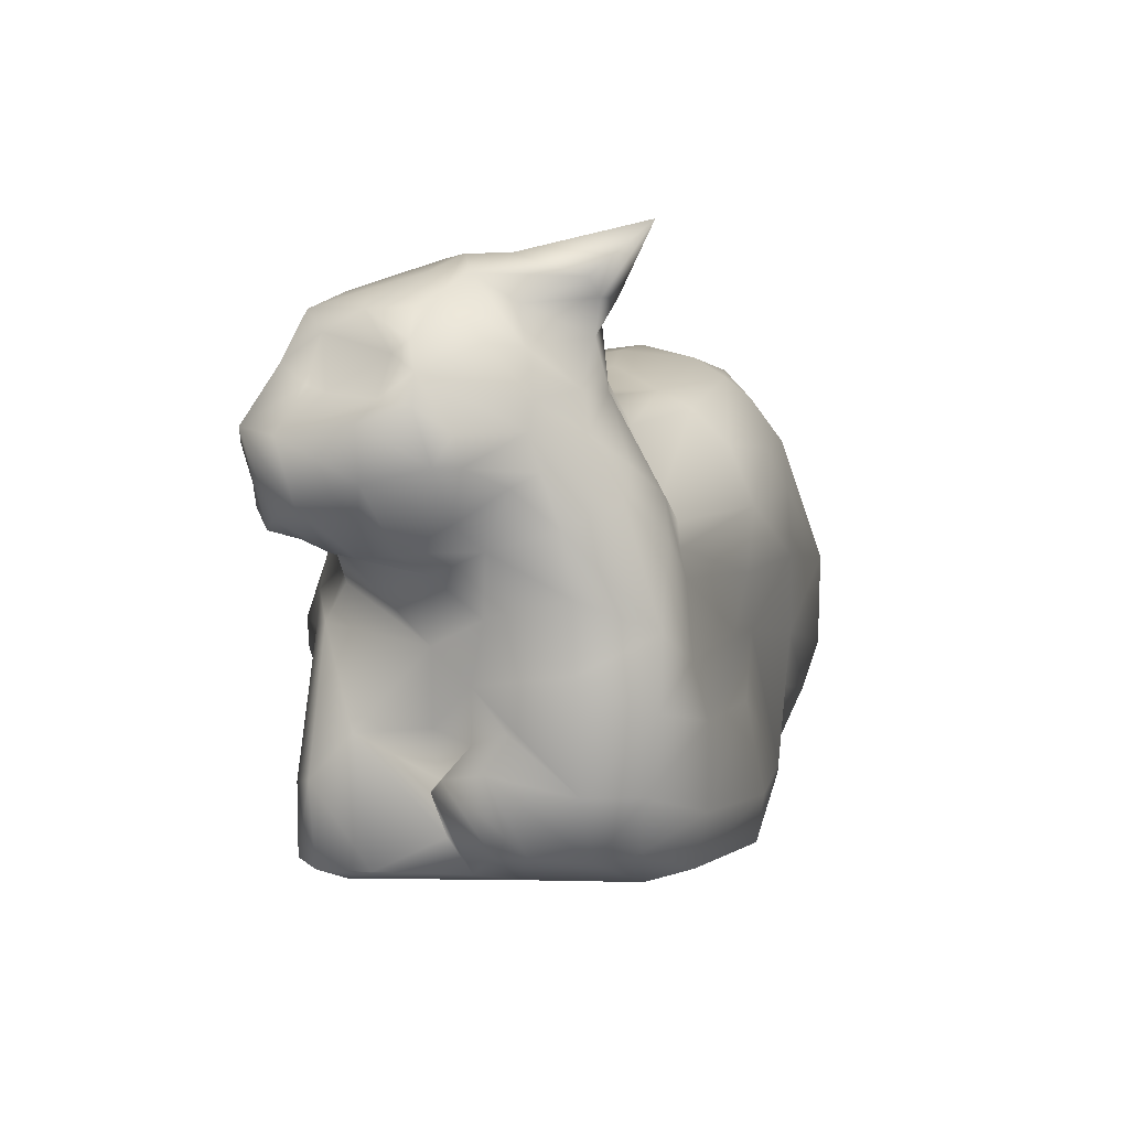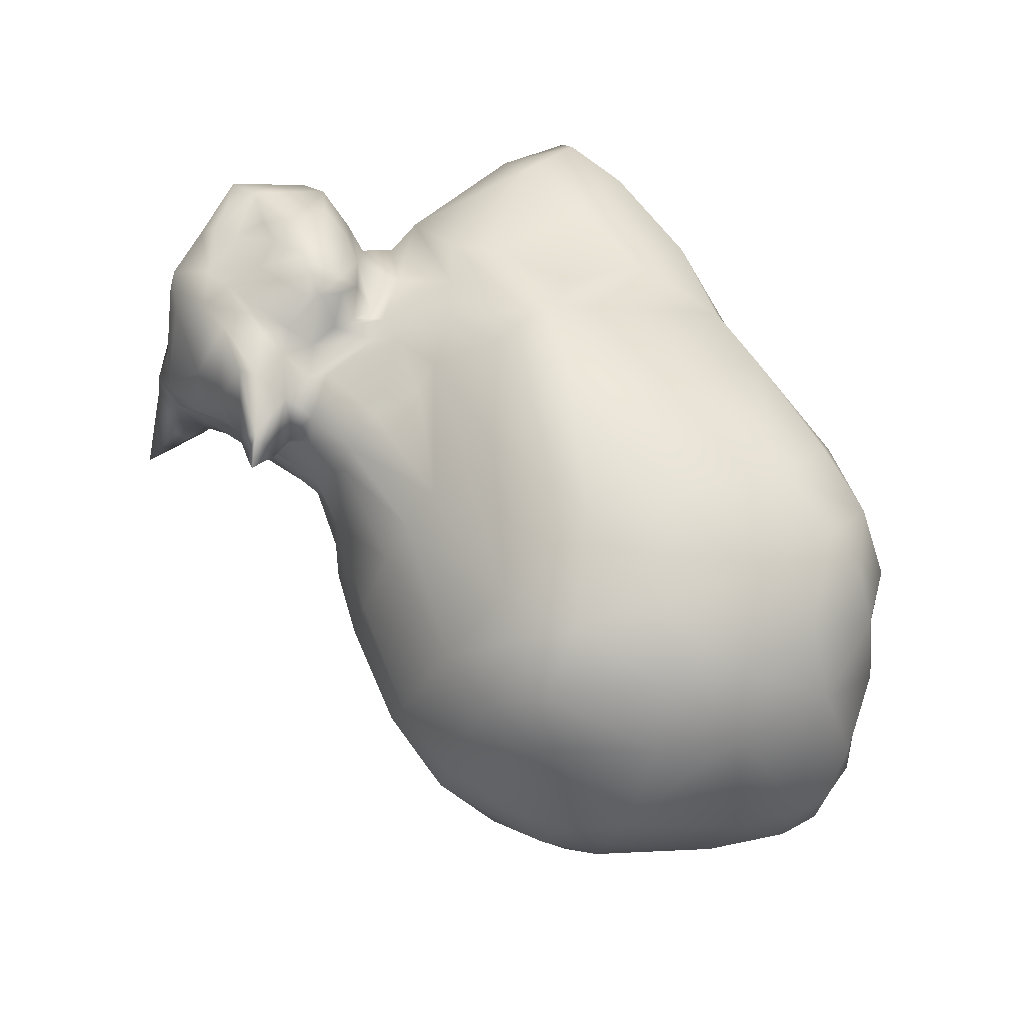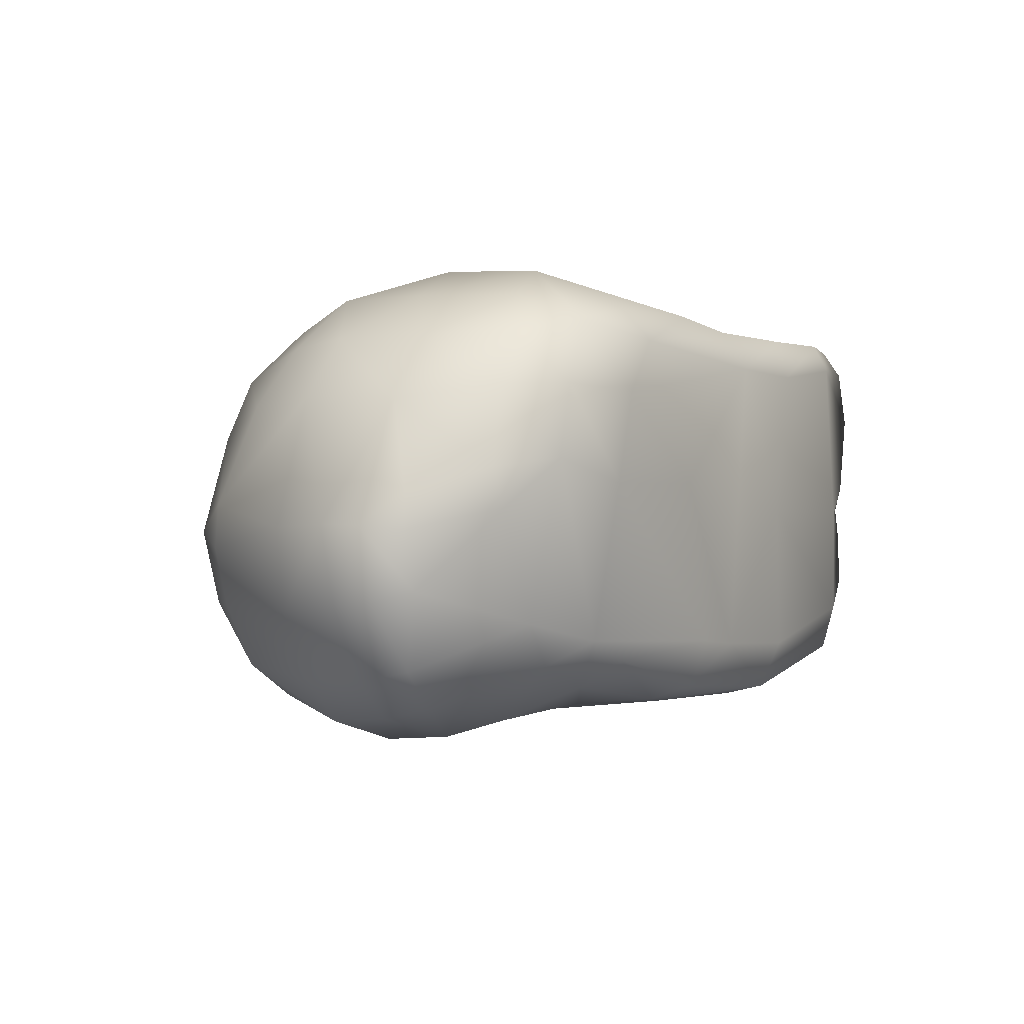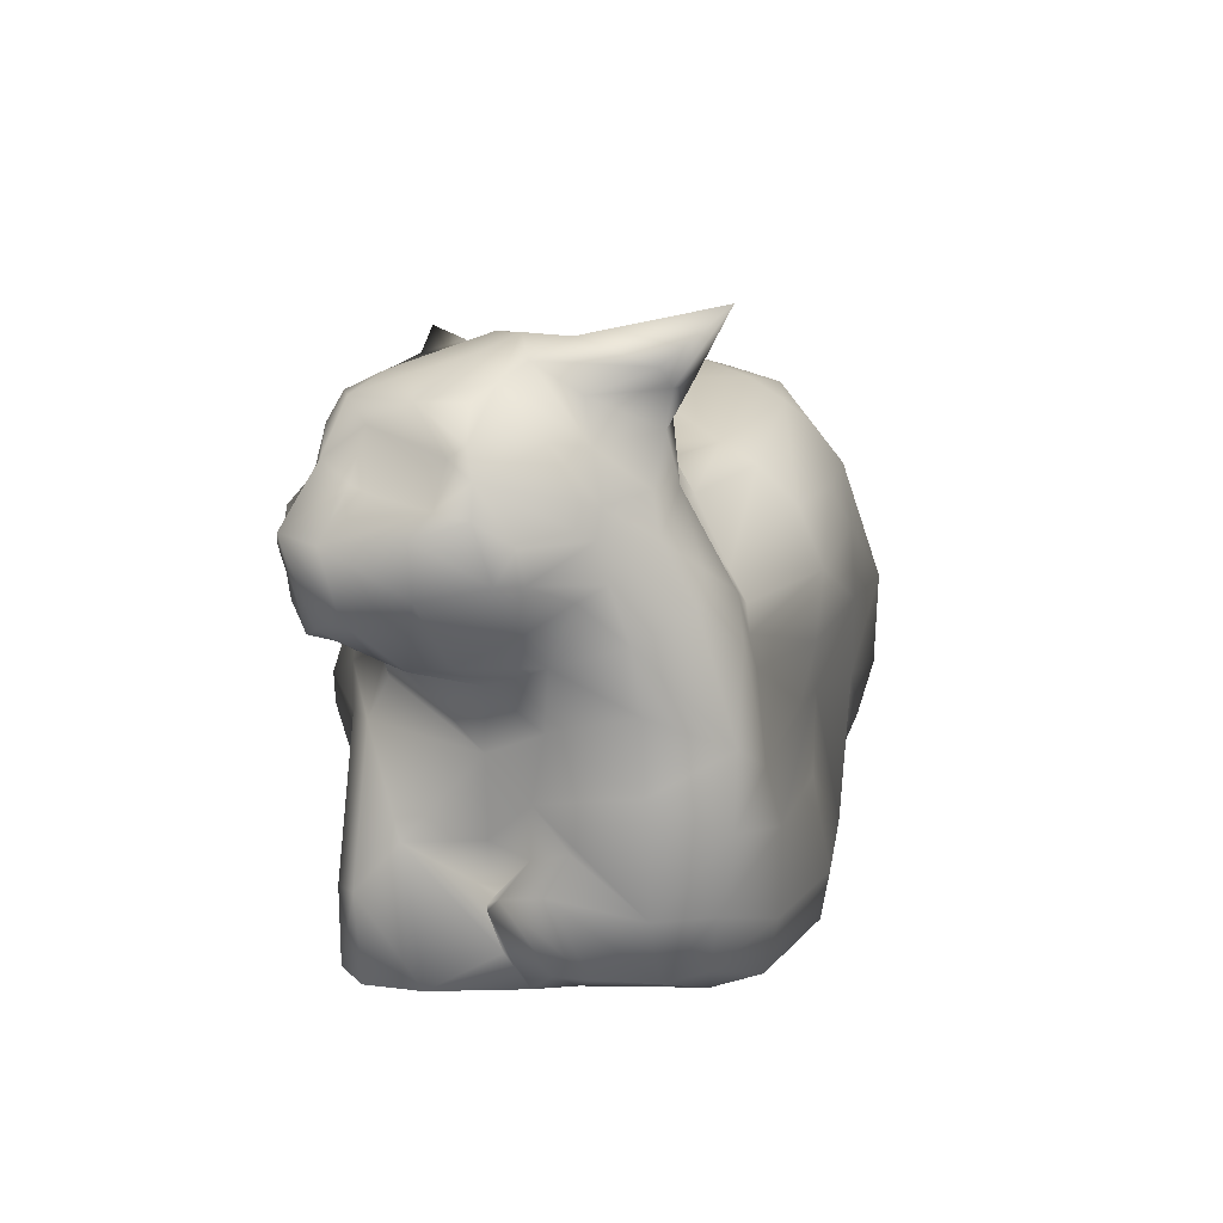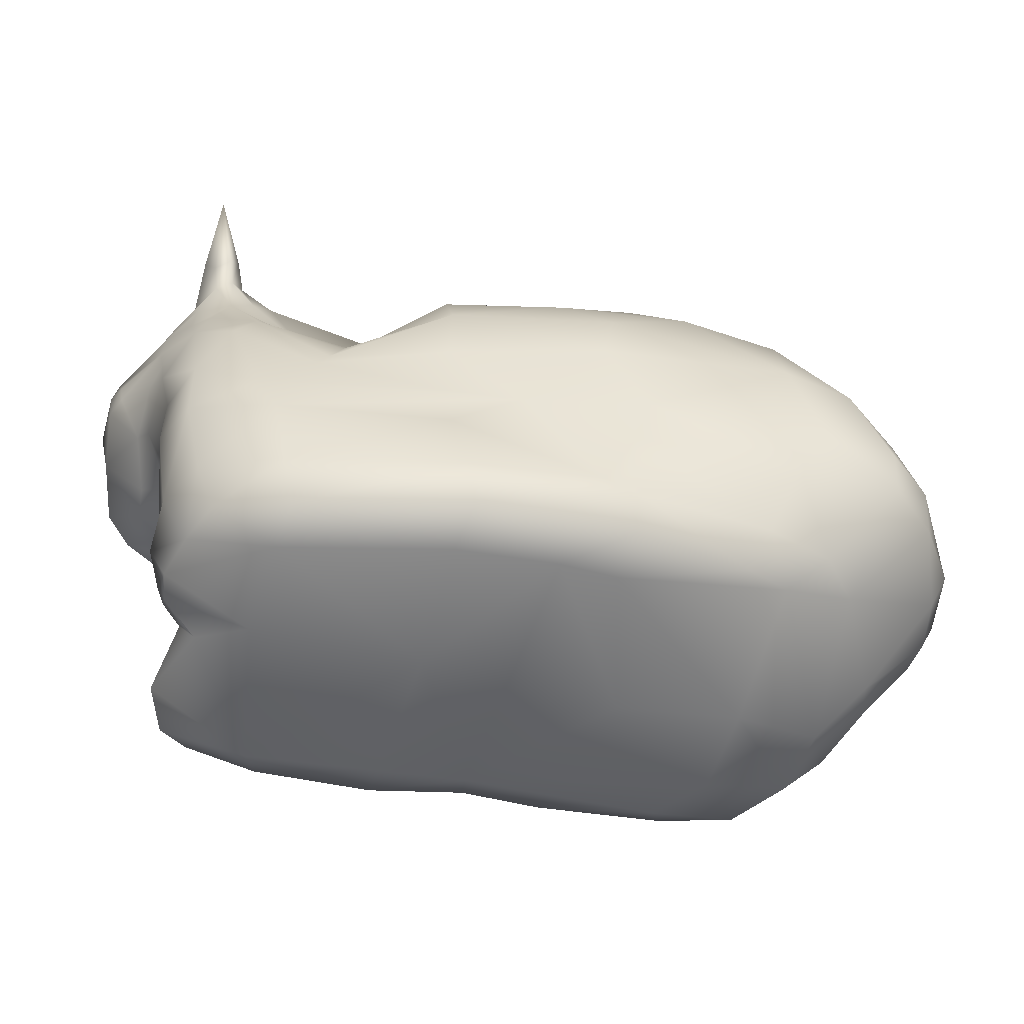
<metadata>
{"format":"obj","ext":"obj","renderer":"f3d","projection":"perspective","resolution":1024,"background":"white","views":[{"elev":0.9,"azim":97.1,"up":"+Y"},{"elev":51.6,"azim":-120.4,"up":"+Z"},{"elev":-5.6,"azim":-58.3,"up":"+Z"},{"elev":8.6,"azim":94.6,"up":"+Y"},{"elev":-52.6,"azim":164.3,"up":"+Y"}]}
</metadata>
<code>
v  -542.7 467.2 709.2
v  -1012 319.7 642.1
v  -499.9 37.73 544.9
v  -954.4 1594 -369.4
v  -1075 1452 -565.7
v  -1294 1392 -422.7
v  -1020 96.08 -569.7
v  -444 -11.86 -554
v  -1021 3.795 -74.22
v  1182 1253 559
v  1252 1278 322.7
v  1235 1346 263.6
v  -522.8 1440 -652.6
v  -241.3 1268 -708
v  -693.1 1300 -753.3
v  -1173 48.79 432
v  -1241 248.7 515.6
v  -1352 184.7 374.4
v  -1215 1327 331.6
v  -1051 1313 439
v  -1079 1467 213.1
v  -1146 200.6 -651.2
v  -1266 183 -523.9
v  -752 1552 -551.7
v  -492.2 1510 -568.6
v  199 1534 308
v  145.2 1490 311
v  180.2 1462 399.3
v  298.2 1140 518
v  376 1347 526.9
v  296.5 1404 469.7
v  1041 599.2 -242.2
v  988.5 565 52.36
v  986.9 259.8 -252.6
v  748.5 1549 -234.7
v  866.5 1641 -234.7
v  818.5 1485 -280.1
v  447.9 1106 -434.1
v  393.2 1310 -335
v  636 1279 -303.2
v  98.54 177.8 -722.2
v  57.31 22.02 -696.1
v  -353.3 222.7 -751.9
v  -257.2 -9.918 -556.1
v  83.74 -37.47 -544.9
v  163.1 1255 -617.1
v  124 1431 -395.6
v  -521.5 1580 -458.2
v  71.27 168.6 591.4
v  -225.1 23.48 532.6
v  99.37 -42.16 543.4
v  3.922 1121 518.9
v  -358.9 1264 414.3
v  43.15 1034 577.4
v  3.7 1405 377.5
v  20.61 1289 461.9
v  220.4 1361 525.6
v  -1470 763.7 387.9
v  -1272 594.6 543.7
v  -1227 919 567.5
v  -1455 450.2 375.5
v  978.3 713.6 -475.1
v  1041 808.5 -234.3
v  -104.3 860.5 725.8
v  -81.12 715.4 769
v  150.1 911.6 650.8
v  -460.1 774 765.2
v  783.6 1205 732.5
v  803.5 1064 705.9
v  960.8 996.6 634.1
v  -1265 1387 133.4
v  -359.1 1458 175.3
v  -841.4 1490 210.6
v  -357.1 1368 295.1
v  538.8 -41.01 499.2
v  96.38 -76.7 409.3
v  68.29 -41.58 -69.47
v  -201.2 -52.22 399.7
v  -602.9 -30.56 -38.71
v  -679.5 1637 -270.2
v  -756.2 1626 -114.9
v  -358.3 1565 -34.19
v  -311.2 1589 -227.4
v  -1131 1178 497.2
v  941.7 300.3 144.1
v  915 88.84 6.44
v  934.2 86.75 -98.41
v  -880.2 1284 483.5
v  -924.7 45.01 502.3
v  132.7 1469 -0.7801
v  1.247 1481 -18.38
v  120.2 1499 131.3
v  145 471 -669
v  319.1 1090 573.9
v  453.9 1070 493.3
v  426.2 1128 490.7
v  394 1171 554.6
v  454.7 1119 635.4
v  423.2 1196 671.3
v  -364 915.3 -790.6
v  -401 1128 -780.7
v  154 1073 -692.8
v  307.5 817.2 635.8
v  -1679 487.3 -472.8
v  -1531 455.9 -673.1
v  -1626 370.1 -435.4
v  1023 1241 692.8
v  876.1 1279 681.1
v  831.6 421 419.9
v  737.7 733 519.6
v  834.8 283.2 546.7
v  896.1 1733 -73.12
v  737.1 1745 66.91
v  908.1 1769 80.89
v  1220 1255 57.77
v  1239 1161 114.2
v  1208 1162 40.19
v  -1452 162.5 -181
v  -1668 375.1 -253.4
v  853.3 669.6 188.3
v  860.6 438.9 183
v  534.1 1640 101.7
v  -8.587 1437 290.7
v  -1589 805.6 187.9
v  -1677 848.5 -225.4
v  -1728 640.4 -228.7
v  622.9 1703 348.9
v  794.2 1767 163.1
v  630.2 1732 146.3
v  955 933.3 453.5
v  1055 918.2 358.6
v  1165 1062 506.1
v  634.2 -21.46 -38.03
v  -1493 1080 188.9
v  -1404 987.6 386.4
v  899.1 1384 -321.9
v  802.7 1094 -469.5
v  696.3 1215 -373
v  -859 965.3 661.6
v  822.2 1532 601.5
v  945.3 1367 590.6
v  1020 1391 599.6
v  -994.1 901.4 -880.3
v  495.5 1023 -483.4
v  538.3 945.1 -493.3
v  -1432 1244 -439.9
v  -1271 1268 -632.9
v  -1597 878.2 -479.7
v  -1041 1292 -730.4
v  1085 1604 330
v  1121 1603 182.8
v  1048 1655 120.3
v  973.5 1613 515.2
v  938.8 1670 351.7
v  854.4 1673 433.2
v  -856.7 1114 604.2
v  209.5 1088 564.1
v  717.1 845 462
v  765.3 629.9 -544.3
v  -103.1 679.2 -674.5
v  163.9 689.9 -632
v  -949.3 695.3 691.9
v  -1379 482.2 -784.7
v  -1109 593.1 -870.3
v  -1014 432.6 -816.9
v  -1730 502.3 -238.7
v  -1661 380.4 -137.8
v  44 1756 438
v  127.8 1640 343.1
v  167.7 1681 453.8
v  314.7 1601 195.4
v  556.5 1601 595.9
v  377.2 1630 548
v  317.9 1591 552.2
v  -1529 1204 -122.4
v  -1502 1237 -260.7
v  -1253 934.6 -820.2
v  434.8 1279 693.5
v  466.5 1173 701.8
v  249 1523 466.8
v  1022 1688 -278.1
v  1016 1703 48.35
v  1023 1617 -90.1
v  983.5 1634 -307.8
v  934.6 1637 -350.3
v  1005 1845 -459.6
v  964 1528 -290.6
v  910.4 1568 -303.6
v  372.4 1462 545.1
v  473 1493 578.9
v  505.5 1682 295.3
v  310 1690 276.3
v  576.5 1495 589.3
v  906.1 1746 -247
v  900.8 1704 -305.5
v  967 1762 -56.92
v  1096 1348 -138.9
v  1014 1381 -259.3
v  1070 1494 -112
v  1077 1396 494.9
v  1102 1373 433.7
v  1041 1543 457.6
v  1053 1460 572
v  1130 1281 668.9
v  1233 1419 163.6
v  1251 1325 166.2
v  1023 1258 -278.4
v  1107 1263 -124.8
v  1005 1081 -372.5
v  706.8 1610 574.3
v  711.6 1511 616.4
v  1113 1503 -8.646
v  1203 1506 182.4
v  907.7 1717 193.1
v  796.6 1766 97.18
v  539.8 1681 158.2
v  1080 994.1 -211.6
v  1091 1151 -156
v  1119 1109 -74.81
v  175.5 1721 325.2
v  967.6 982.4 559.3
v  1077 1026 587.8
v  614.1 1177 746.1
v  582.6 1254 750.5
v  1216 1120 317.8
v  1069 931.6 244.4
v  1121 1011 80.1
v  427.3 1407 598
v  775.1 1641 -125.3
v  853.3 262.7 186.5
v  838.1 288.9 161
v  893.7 394.5 65.99
v  845.8 128.8 143.4
v  793.4 15.15 77.61
v  912 261.6 178.7
v  992.5 319.6 12.51
v  982.7 432.5 -48.25
v  892.9 33.07 350.9
v  830.8 28.89 528.2
v  892.2 67.22 -275.1
v  66.37 489 680.2
v  424.7 191.9 589.8
v  367.4 584.4 627.3
v  -466.2 475.7 -760.2
v  -460.7 189.1 -746.8
v  -925 201.7 -712
v  365.3 1401 -243.5
v  138 1438 -190.5
v  -1441 182 201.8
v  -1293 25.48 207.9
v  1086 937.5 -3.241
v  613 -24.06 -394.2
v  648.4 186.5 -581.9
v  703.4 454.2 -586.6
v  -415.2 1059 631.8
v  -870 -28.44 400
v  -870.2 79.59 -628.5
v  732.5 48.4 601.8
v  700.9 265.8 613.1
v  489.6 -14.72 588.9
v  837 89.21 -404.5
v  605.6 17 -540.3
v  904.7 255 -424.1
v  -461.7 41.14 -700.9
v  172.2 1372 -501.2
v  -1537 631.2 -698
v  -1380 647.1 -813.2
v  -1461 886.7 -688.6
v  580.7 857.3 -513.9
v  877 973.3 -486.5
v  540.4 913.8 491.3
v  740.7 954.7 492.5
v  568.9 1058 628
v  489.3 709.7 603.2
v  -91.1 619.4 765.6
v  157.9 866.1 -672.7
v  -513.8 655.3 -786.6
v  -1003 -33.67 216.8
v  -1596 466.7 156.2
v  -1227 1484 -214.3
v  -997.3 1595 -193.7
v  -47.05 1519 -238.5
v  982.1 872 168.1
v  987.5 750.4 16.44
v  -1680 626.1 -474
v  -1493 175.9 -58.6
v  -1316 46.08 -22.26
v  972.5 494.3 -468.3
v  959.1 1178 -384.3
v  -438.1 923.7 731.1
v  819.9 970.2 563.6
v  673.6 1049 675.9
v  -1407 1368 -194.8
v  381.9 1255 563.9
v  1192 1471 231.9
v  730 1306 727.9
v  692.8 1387 661.8
v  459.5 1323 697.9
v  760.8 1083 897.9
v  574.7 1212 786.2
v  285.5 1112 863.1
v  543.1 913.5 994.2
v  784.5 813.2 762.4
v  567.6 673.6 938.5
v  1001 1064 632.1
v  969.8 1194 700.3
v  884.3 1269 688.3
v  1329 1139 402
v  1593 971.6 73.19
v  1483 1155 -49.37
v  1287 1227 261.2
v  1273 927 372.6
v  1515 811.3 130.3
v  1108 1032 488.7
v  1152 1158 569.3
v  1139 1279 516.3
g dingus
f 1 2 3
f 4 5 6
f 7 8 9
f 10 11 12
f 13 14 15
f 16 17 18
f 19 20 21
f 22 7 23
f 13 24 25
f 26 27 28
f 29 30 31
f 32 33 34
f 35 36 37
f 38 39 40
f 41 42 43
f 44 42 45
f 13 25 46
f 47 25 48
f 49 50 51
f 52 53 54
f 55 56 57
f 58 59 60
f 61 59 58
f 32 62 63
f 64 65 66
f 67 65 64
f 68 69 70
f 21 71 19
f 72 73 74
f 75 76 77
f 76 78 77
f 8 44 79
f 80 81 82 83
f 20 19 84
f 85 86 87
f 88 54 53
f 89 3 2
f 90 91 92
f 41 43 93
f 94 95 96
f 97 98 99
f 64 66 54
f 100 101 102
f 66 103 94
f 104 105 106
f 68 107 108
f 109 110 111
f 112 113 114
f 115 116 117
f 82 91 83
f 118 119 106
f 120 121 33
f 79 9 8
f 92 122 90
f 109 121 120
f 123 92 91
f 78 79 44
f 109 120 110
f 124 125 126
f 127 128 129
f 130 131 132
f 27 92 123
f 77 133 75
f 19 134 135
f 46 102 14
f 136 137 138
f 139 84 60
f 140 141 142
f 15 101 143
f 102 144 145
f 146 147 148
f 149 5 24
f 138 38 40
f 14 13 46
f 150 151 152
f 153 154 155
f 156 84 139
f 94 157 54
f 110 120 158
f 159 160 161
f 162 1 67
f 163 164 165
f 166 119 167
f 168 169 170
f 171 27 26
f 172 173 174
f 94 54 66
f 60 135 58
f 125 175 176
f 137 145 144
f 177 147 149
f 178 99 179
f 28 180 26
f 181 182 183
f 184 185 186
f 187 188 185
f 27 171 92
f 189 190 174
f 190 172 174
f 191 173 172
f 191 192 173
f 190 193 172
f 31 180 28
f 112 194 195
f 36 112 195
f 184 187 185
f 181 184 186
f 183 187 184
f 188 195 185
f 188 187 136
f 37 188 136
f 112 114 196
f 196 114 182
f 182 181 196
f 171 26 192
f 180 169 26
f 197 198 199
f 200 201 202
f 203 200 202
f 142 107 204
f 205 206 115
f 207 208 209
f 140 210 211
f 170 174 173
f 170 180 174
f 170 169 180
f 212 152 213
f 153 140 203
f 150 152 214
f 182 199 183
f 182 152 199
f 202 150 153
f 210 172 193
f 213 151 150
f 203 204 200
f 132 10 204
f 127 129 191
f 12 206 205
f 215 113 129
f 216 113 122
f 114 152 182
f 114 113 215
f 217 218 219
f 112 196 194
f 186 195 194
f 220 169 168
f 220 192 169
f 192 26 169
f 70 221 222
f 179 223 224
f 115 208 205
f 225 11 10
f 11 116 206
f 225 226 227
f 107 70 204
f 191 172 127
f 215 128 114
f 155 210 153
f 68 70 107
f 69 68 223
f 219 218 117
f 189 30 228
f 192 170 173
f 192 220 170
f 220 168 170
f 194 196 186
f 185 195 186
f 181 186 196
f 229 122 112
f 191 171 192
f 230 231 109
f 231 121 109
f 232 121 231
f 233 234 235
f 85 236 237
f 75 238 239
f 236 240 34
f 23 118 106 105
f 129 113 216
f 241 49 242 243
f 244 245 246 165
f 247 47 248
f 18 249 250 16
f 251 217 219
f 77 45 252 133
f 253 41 93 254
f 48 80 83
f 88 156 255 54
f 16 89 2 17
f 256 89 16
f 20 88 73 21
f 7 22 246 257
f 258 239 111 259
f 48 25 24
f 258 259 242 260
f 258 260 75 239
f 261 262 253 263
f 261 240 252 262
f 40 39 35 37
f 44 8 264 42
f 42 264 245 43
f 50 3 256 78
f 265 25 47
f 46 25 265
f 78 76 51 50
f 56 52 157 57
f 52 56 53
f 55 74 53 56
f 163 105 266 267
f 60 59 162
f 267 266 268 177
f 177 143 164 267
f 159 269 270 62
f 163 267 164
f 62 270 209 217
f 271 158 272 273
f 63 62 217
f 158 271 110
f 95 271 273 98
f 271 95 94 103
f 103 274 110 271
f 67 1 275 65
f 160 100 276 161
f 100 160 277
f 16 250 278 256
f 189 31 30
f 249 18 61 279
f 111 239 238 109
f 4 280 281
f 4 281 80
f 87 86 133
f 123 72 74 55
f 91 90 248 282
f 283 120 284 251
f 83 91 282
f 33 284 120
f 126 125 148 285
f 285 104 166 126
f 84 156 88 20
f 127 172 210
f 286 118 287
f 24 4 80 48
f 22 163 165 246
f 4 24 5
f 23 105 163 22
f 257 264 8 7
f 245 264 257 246
f 39 265 47 247
f 38 46 265 39
f 240 261 263 34
f 254 288 263 253
f 87 133 252 240
f 55 28 27 123
f 259 274 243 242
f 110 274 259 111
f 260 51 76 75
f 242 49 51 260
f 88 53 74 73
f 262 252 45 42
f 41 253 262 42
f 28 55 57 31
f 256 3 89
f 29 31 57 157
f 50 275 1 3
f 78 256 278
f 49 241 275 50
f 209 270 137 289
f 43 245 244
f 17 61 18
f 177 268 147
f 269 145 137 270
f 277 164 143 100
f 290 67 64
f 102 276 100
f 165 164 277 244
f 243 274 275 241
f 66 65 103
f 161 276 269 159
f 162 2 1
f 272 130 291
f 254 93 160 159
f 266 285 148 268
f 179 98 273 292
f 23 7 287 118
f 9 287 7
f 47 48 83 282
f 81 80 281
f 133 86 234
f 229 247 122
f 251 284 63 217
f 282 248 47
f 45 77 44
f 227 219 117 116
f 86 85 235 234
f 12 11 206
f 247 248 90 122
f 233 230 109 238 234
f 167 119 118 286
f 9 278 250 287
f 287 250 249 286
f 280 71 21 281
f 281 21 73 81
f 234 238 75 133
f 92 171 216 122
f 91 82 72 123
f 120 283 272 158
f 77 78 44
f 78 278 79
f 126 166 279 124
f 286 249 279 167
f 155 154 128
f 272 283 131
f 82 81 73 72
f 278 9 79
f 293 6 146 176
f 71 280 293
f 64 54 255 290
f 176 175 293
f 102 101 14
f 294 29 94 97
f 38 138 137 144
f 135 60 84 19
f 149 147 5
f 24 13 15 149
f 136 138 40 37
f 247 229 35 39
f 30 29 294
f 52 54 157
f 280 4 6 293
f 175 134 71 293
f 139 290 255 156
f 19 71 134
f 38 144 102 46
f 15 14 101
f 147 146 6 5
f 213 152 151
f 32 63 284 33
f 94 29 157
f 279 166 167
f 105 104 285 266
f 274 103 65 275
f 279 61 58 124
f 166 104 106 119
f 43 244 277 160
f 288 254 159 62
f 93 43 160
f 59 17 2 162
f 32 288 62
f 145 269 276 102
f 61 17 59
f 148 147 268
f 139 162 67 290
f 143 101 100
f 124 58 135 134
f 142 141 107
f 162 139 60
f 175 125 124 134
f 176 146 148 125
f 149 15 143 177
f 295 12 205
f 224 296 297
f 197 207 198
f 97 94 96
f 136 289 137
f 189 174 180 31
f 201 12 295
f 188 36 195
f 190 189 228
f 190 228 193
f 36 35 229 112
f 228 298 211 193
f 181 183 184
f 212 197 199
f 205 197 212
f 178 179 224
f 296 141 297
f 295 205 213
f 203 142 204
f 289 207 209
f 211 210 193
f 297 140 211
f 297 141 140
f 298 224 297 211
f 136 187 198
f 224 298 178
f 178 228 30 294
f 228 178 298
f 207 289 136 198
f 153 150 154
f 99 178 294 97
f 212 213 205
f 202 295 150
f 201 295 202
f 203 140 142
f 187 183 199 198
f 152 212 199
f 10 201 200 204
f 295 213 150
f 203 202 153
f 216 171 191 129
f 130 132 222 221
f 130 272 131
f 226 283 251 227
f 222 132 204
f 155 128 127
f 128 215 129
f 273 272 291 292
f 208 115 117
f 115 206 116
f 218 217 209
f 108 141 296 68
f 132 131 225
f 226 225 131
f 221 291 130
f 70 291 221
f 108 107 141
f 68 296 224 223
f 214 128 154 150
f 208 207 197
f 205 208 197
f 95 98 97 96
f 132 225 10
f 69 292 291 70
f 11 225 116
f 116 225 227
f 204 70 222
f 152 114 214
f 114 128 214
f 153 210 140
f 155 127 210
f 226 131 283
f 223 179 292 69
f 232 237 33 121
f 209 208 218
f 117 218 208
f 188 37 36
f 201 10 12
f 227 251 219
f 112 122 113
f 99 98 179
f 232 231 230 85
f 237 232 85
f 34 33 237
f 34 263 288 32
f 230 235 85
f 230 233 235
f 236 85 87
f 236 34 237
f 87 240 236

</code>
